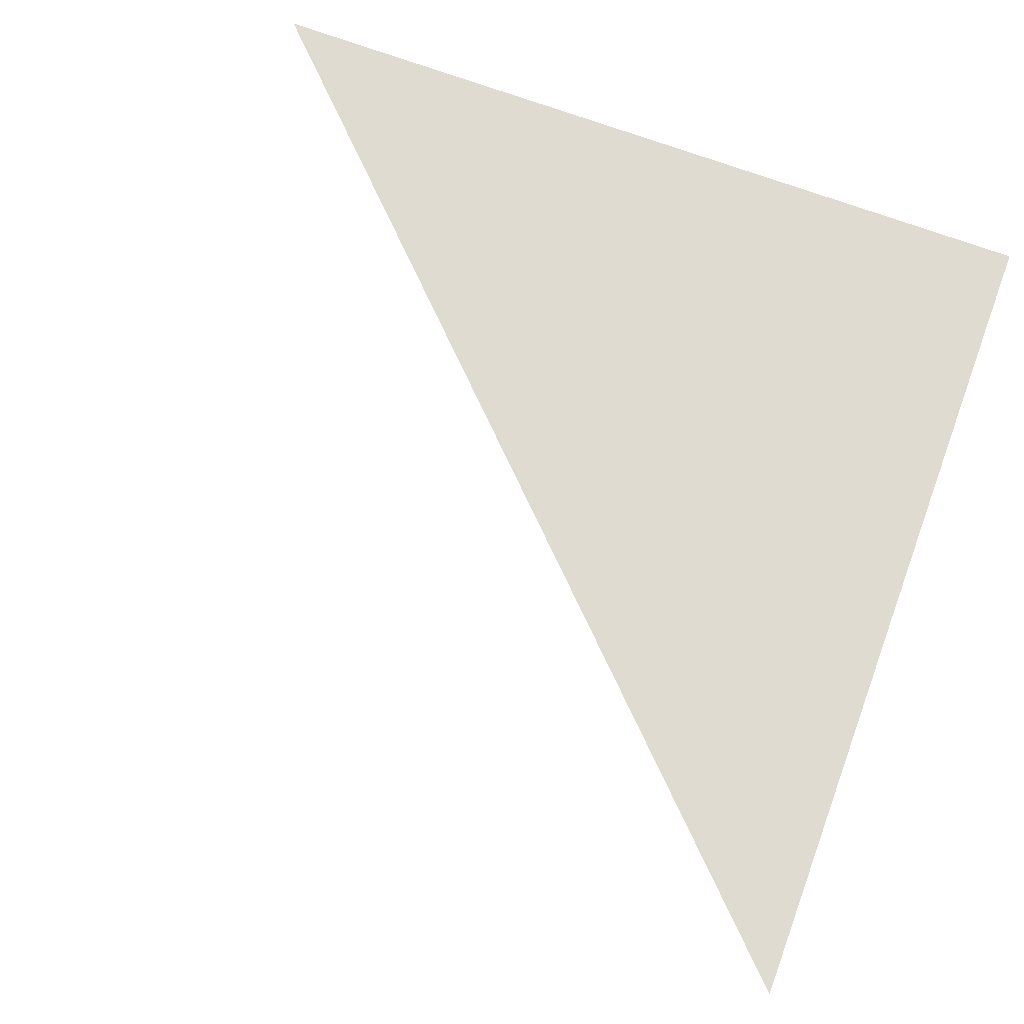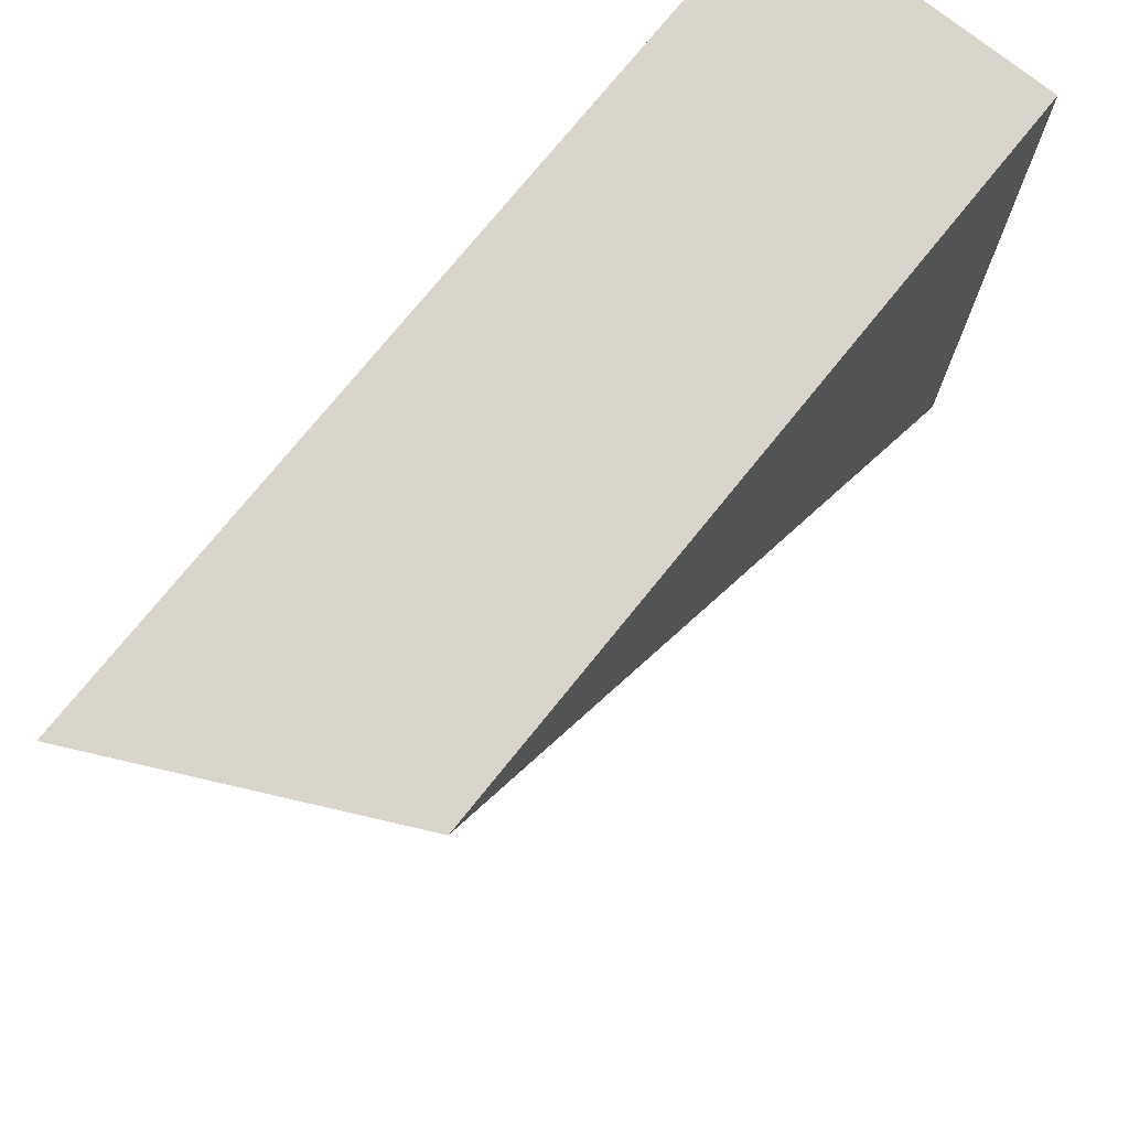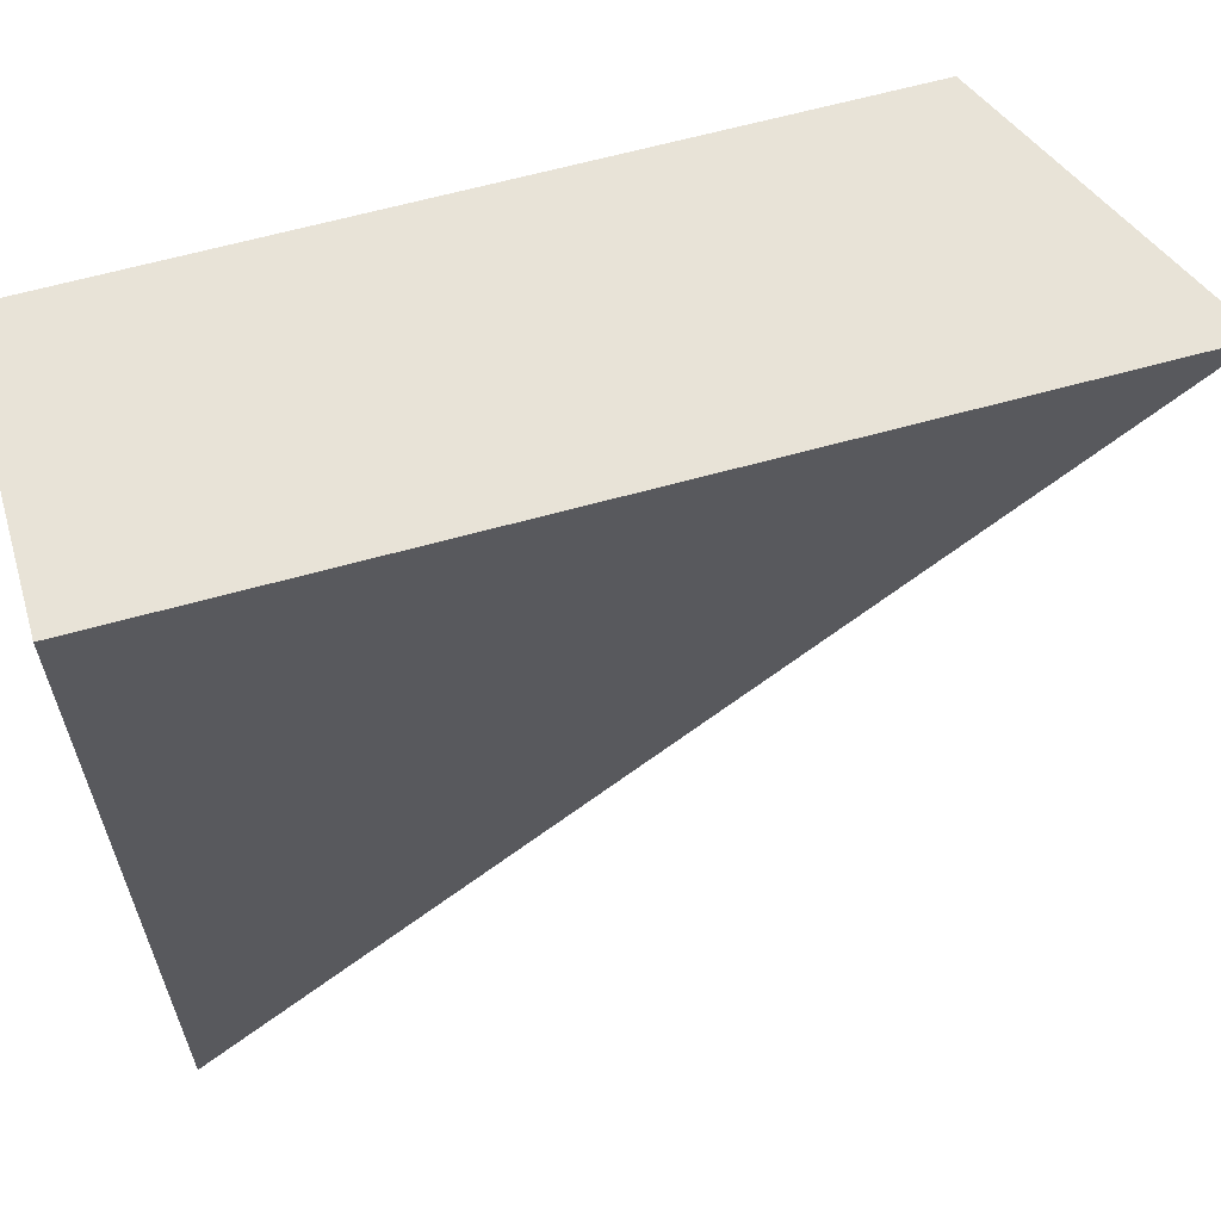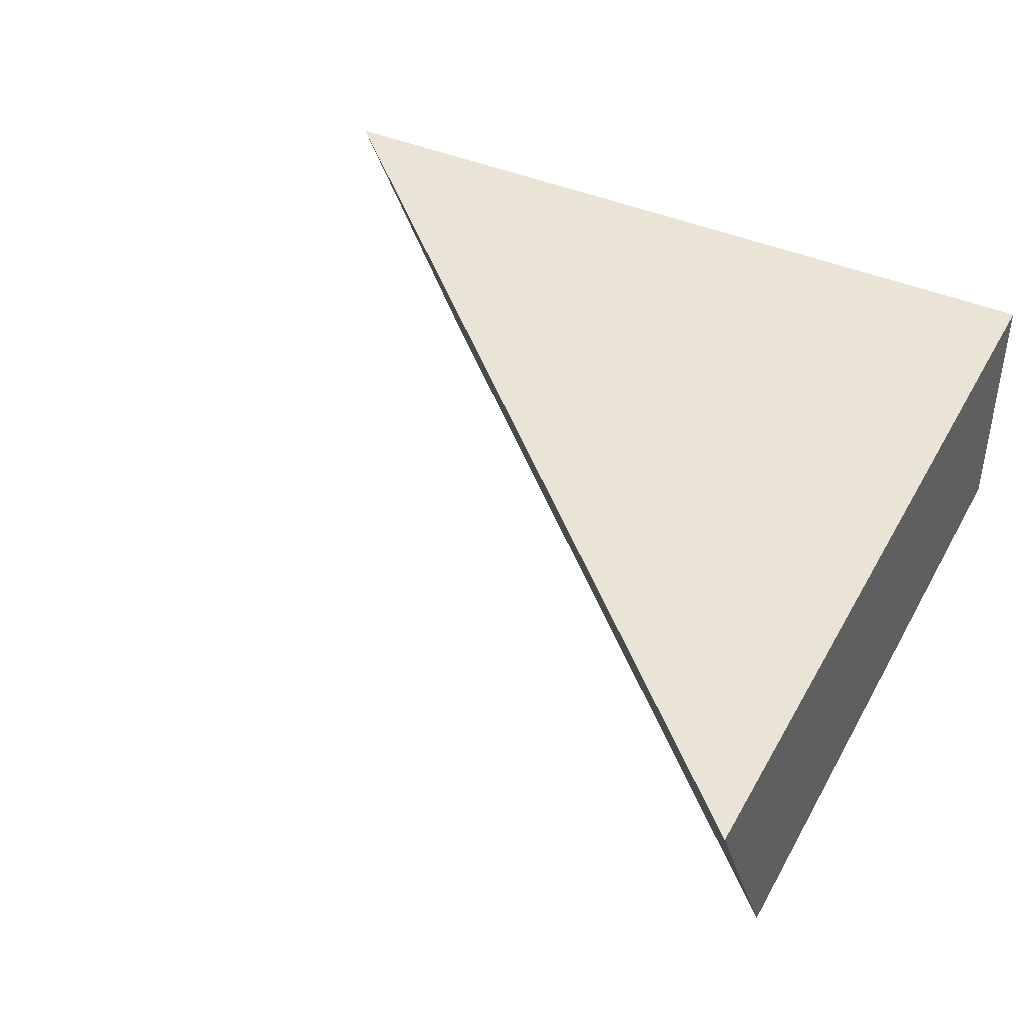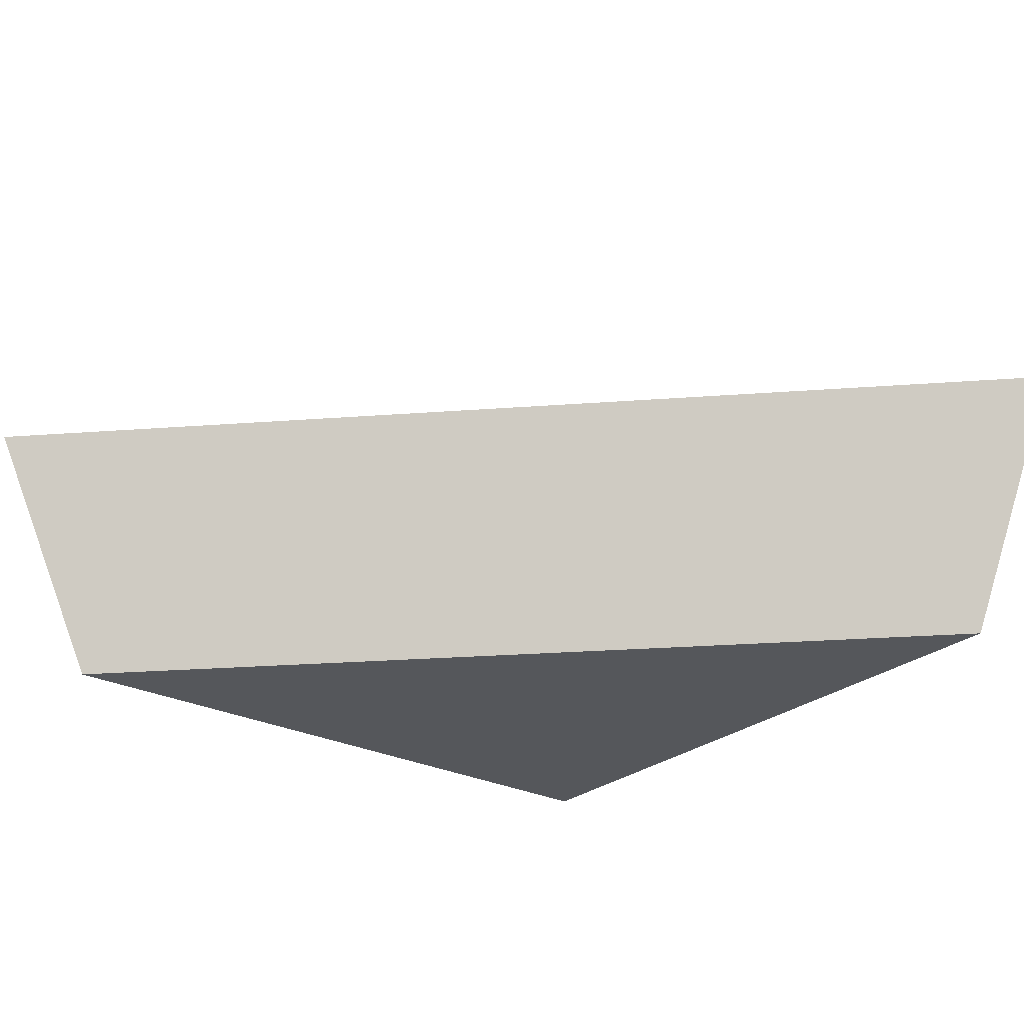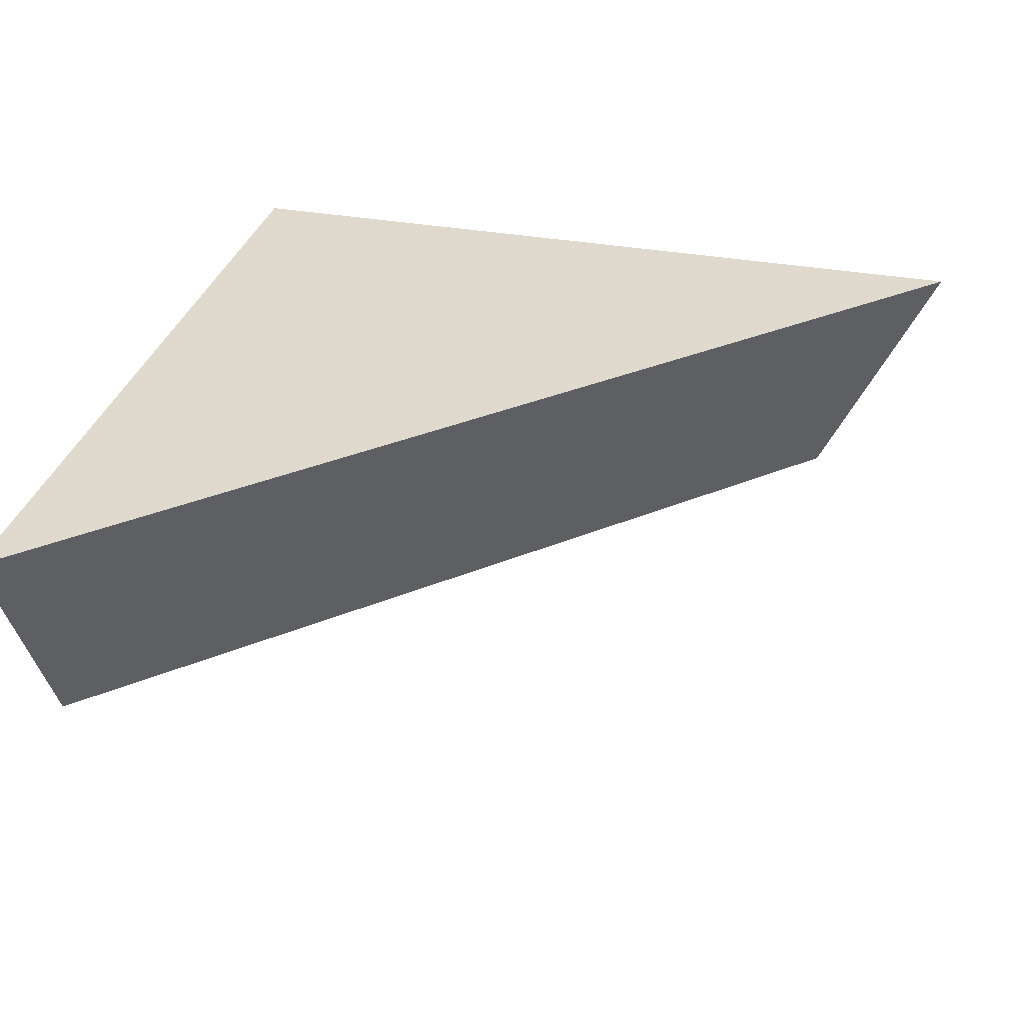
<metadata>
{"format":"obj","ext":"obj","renderer":"f3d","projection":"perspective","resolution":1024,"background":"white","views":[{"elev":70.2,"azim":-69.6,"up":"+Y"},{"elev":74.4,"azim":-51.2,"up":"+Z"},{"elev":62.4,"azim":164.1,"up":"+Z"},{"elev":42.6,"azim":-63.1,"up":"+Y"},{"elev":-26.7,"azim":-128.3,"up":"+Y"},{"elev":32.6,"azim":-165.6,"up":"+Y"}]}
</metadata>
<code>
o Mesh1_Brown_Cliff_Top_Corner_Model
v 0.92 0.29 0
v 0.92 0.29 -0.7109
v 0.2047 0.29 0
v 0.92 0 0
v 0.92 0 -0.78
v 0.92 0.29 -0.92
v 0.14 0 0
v 0 0.29 0
f 4 7 5
f 3 6 8
f 8 6 5 7
f 5 6 2
f 8 7 3
f 5 2 1 4
f 3 2 6
f 3 7 4 1
f 1 2 3

</code>
